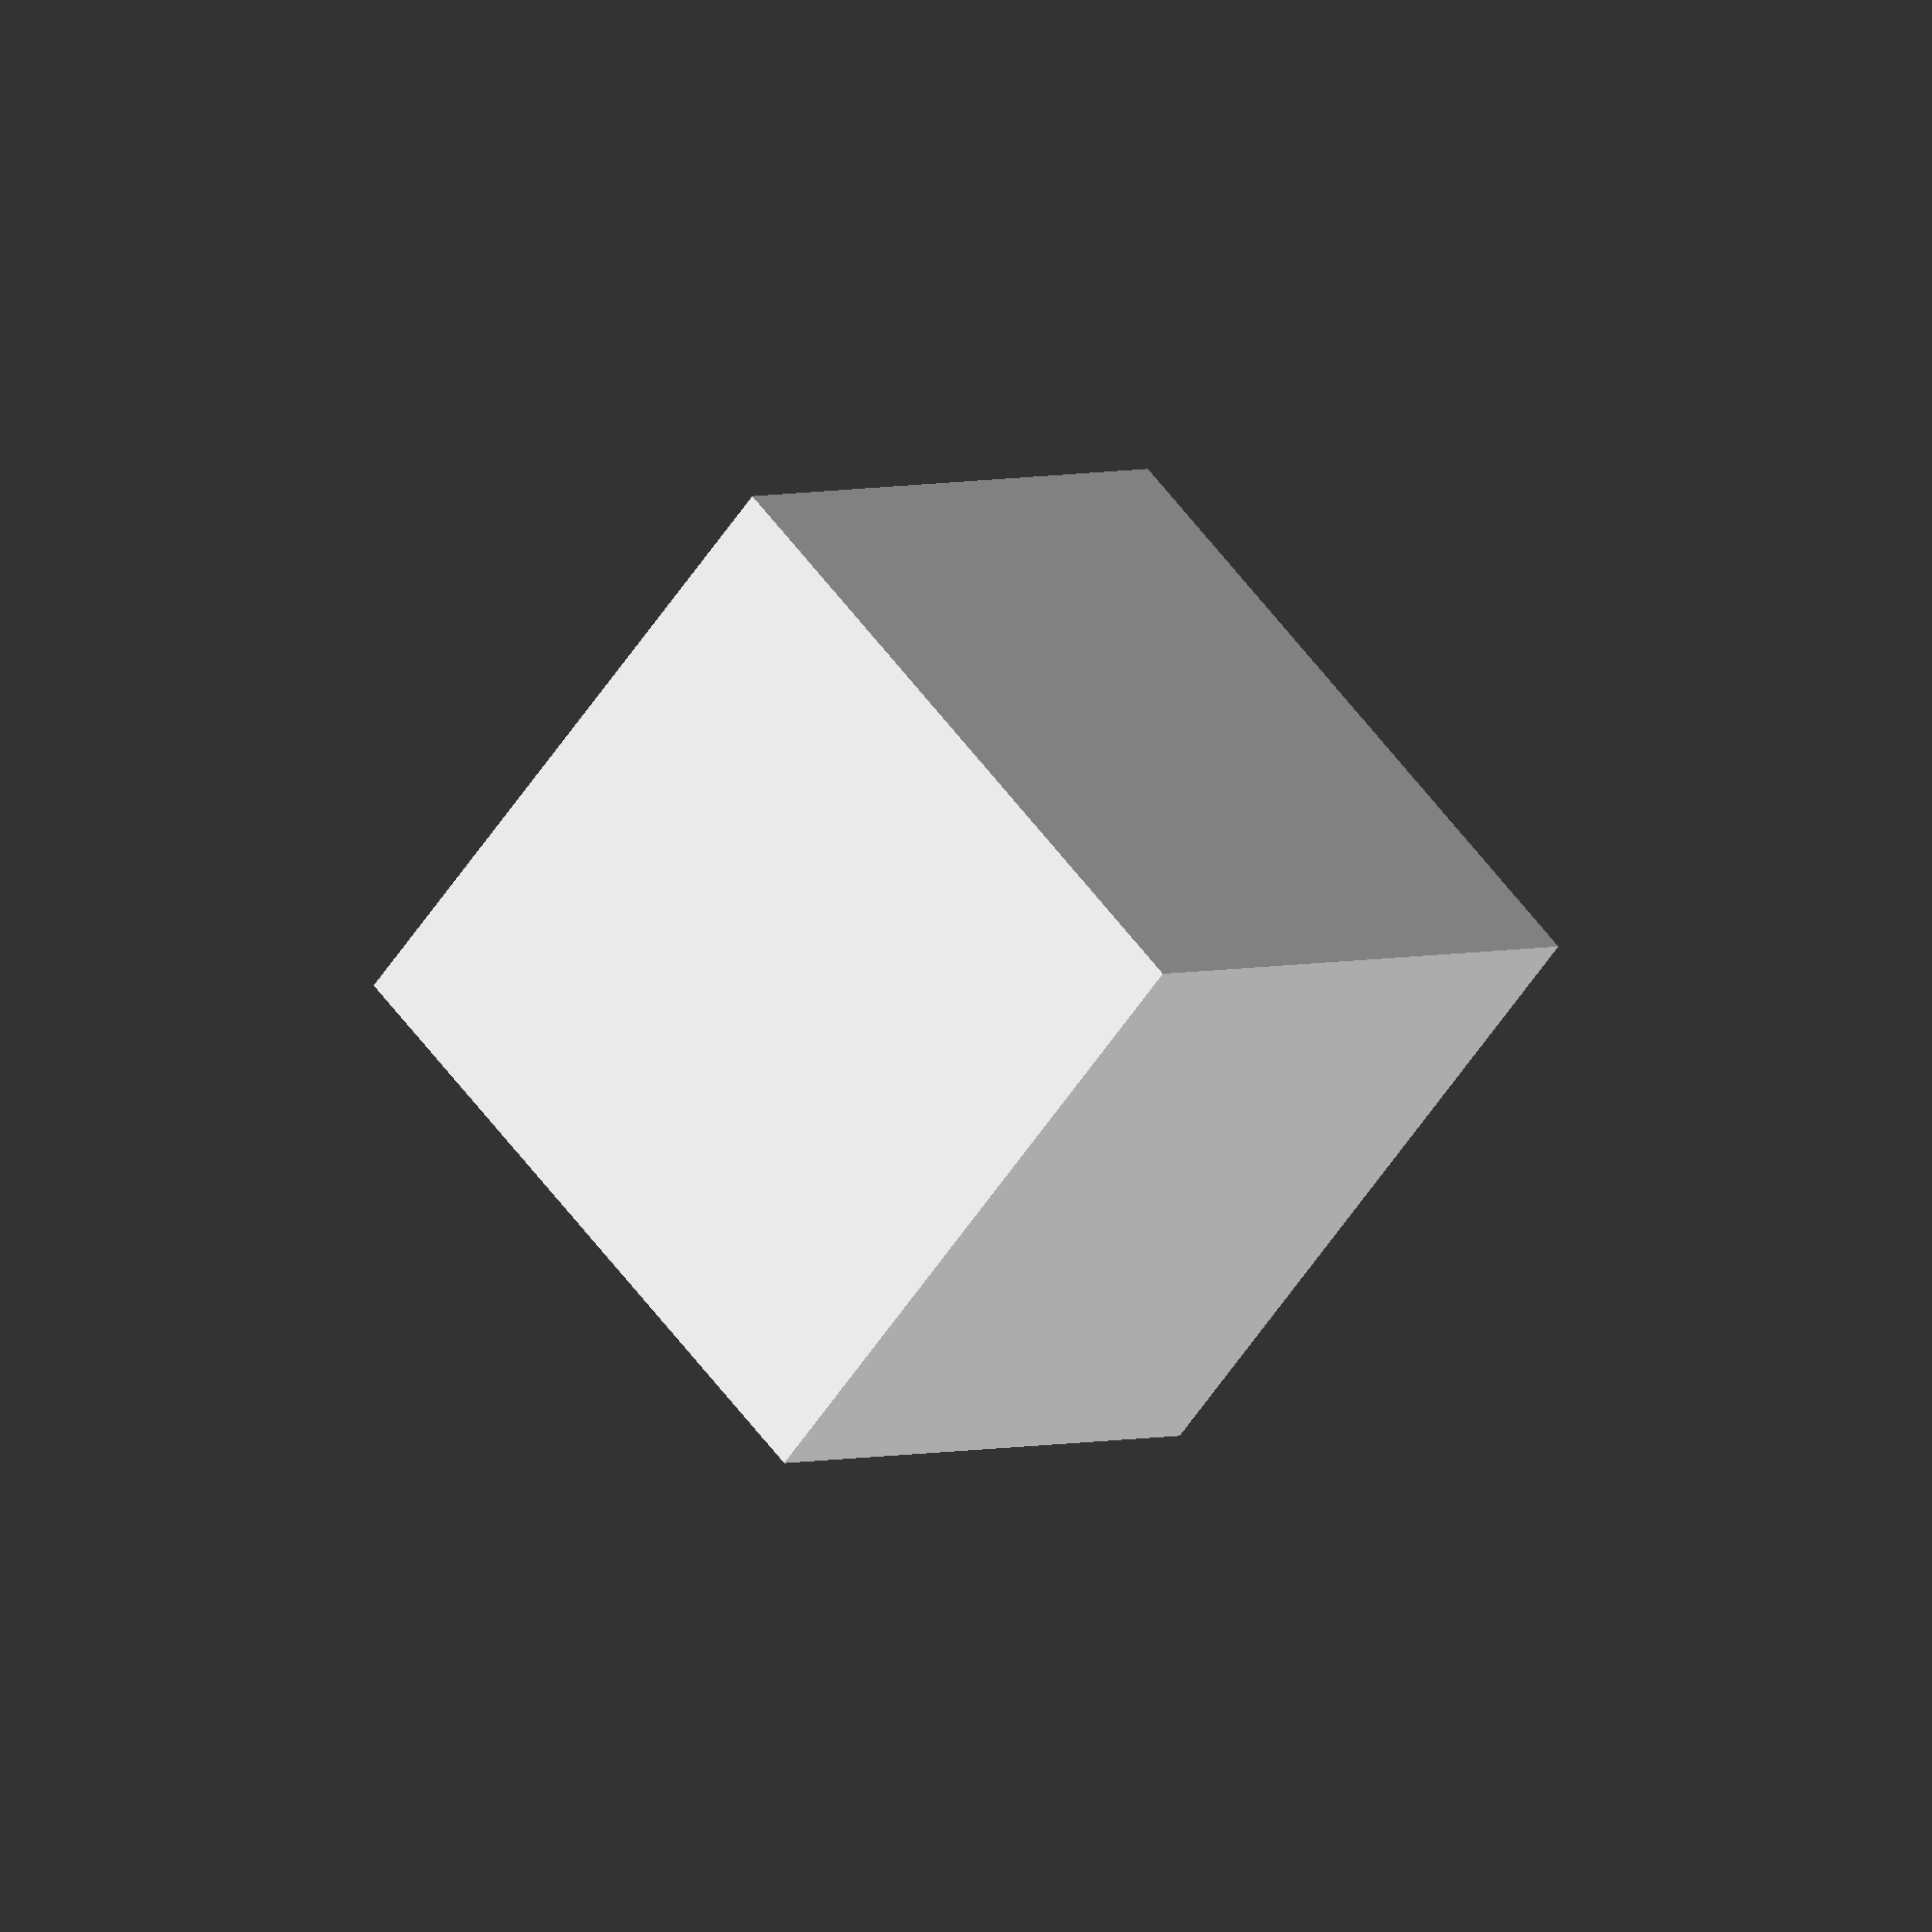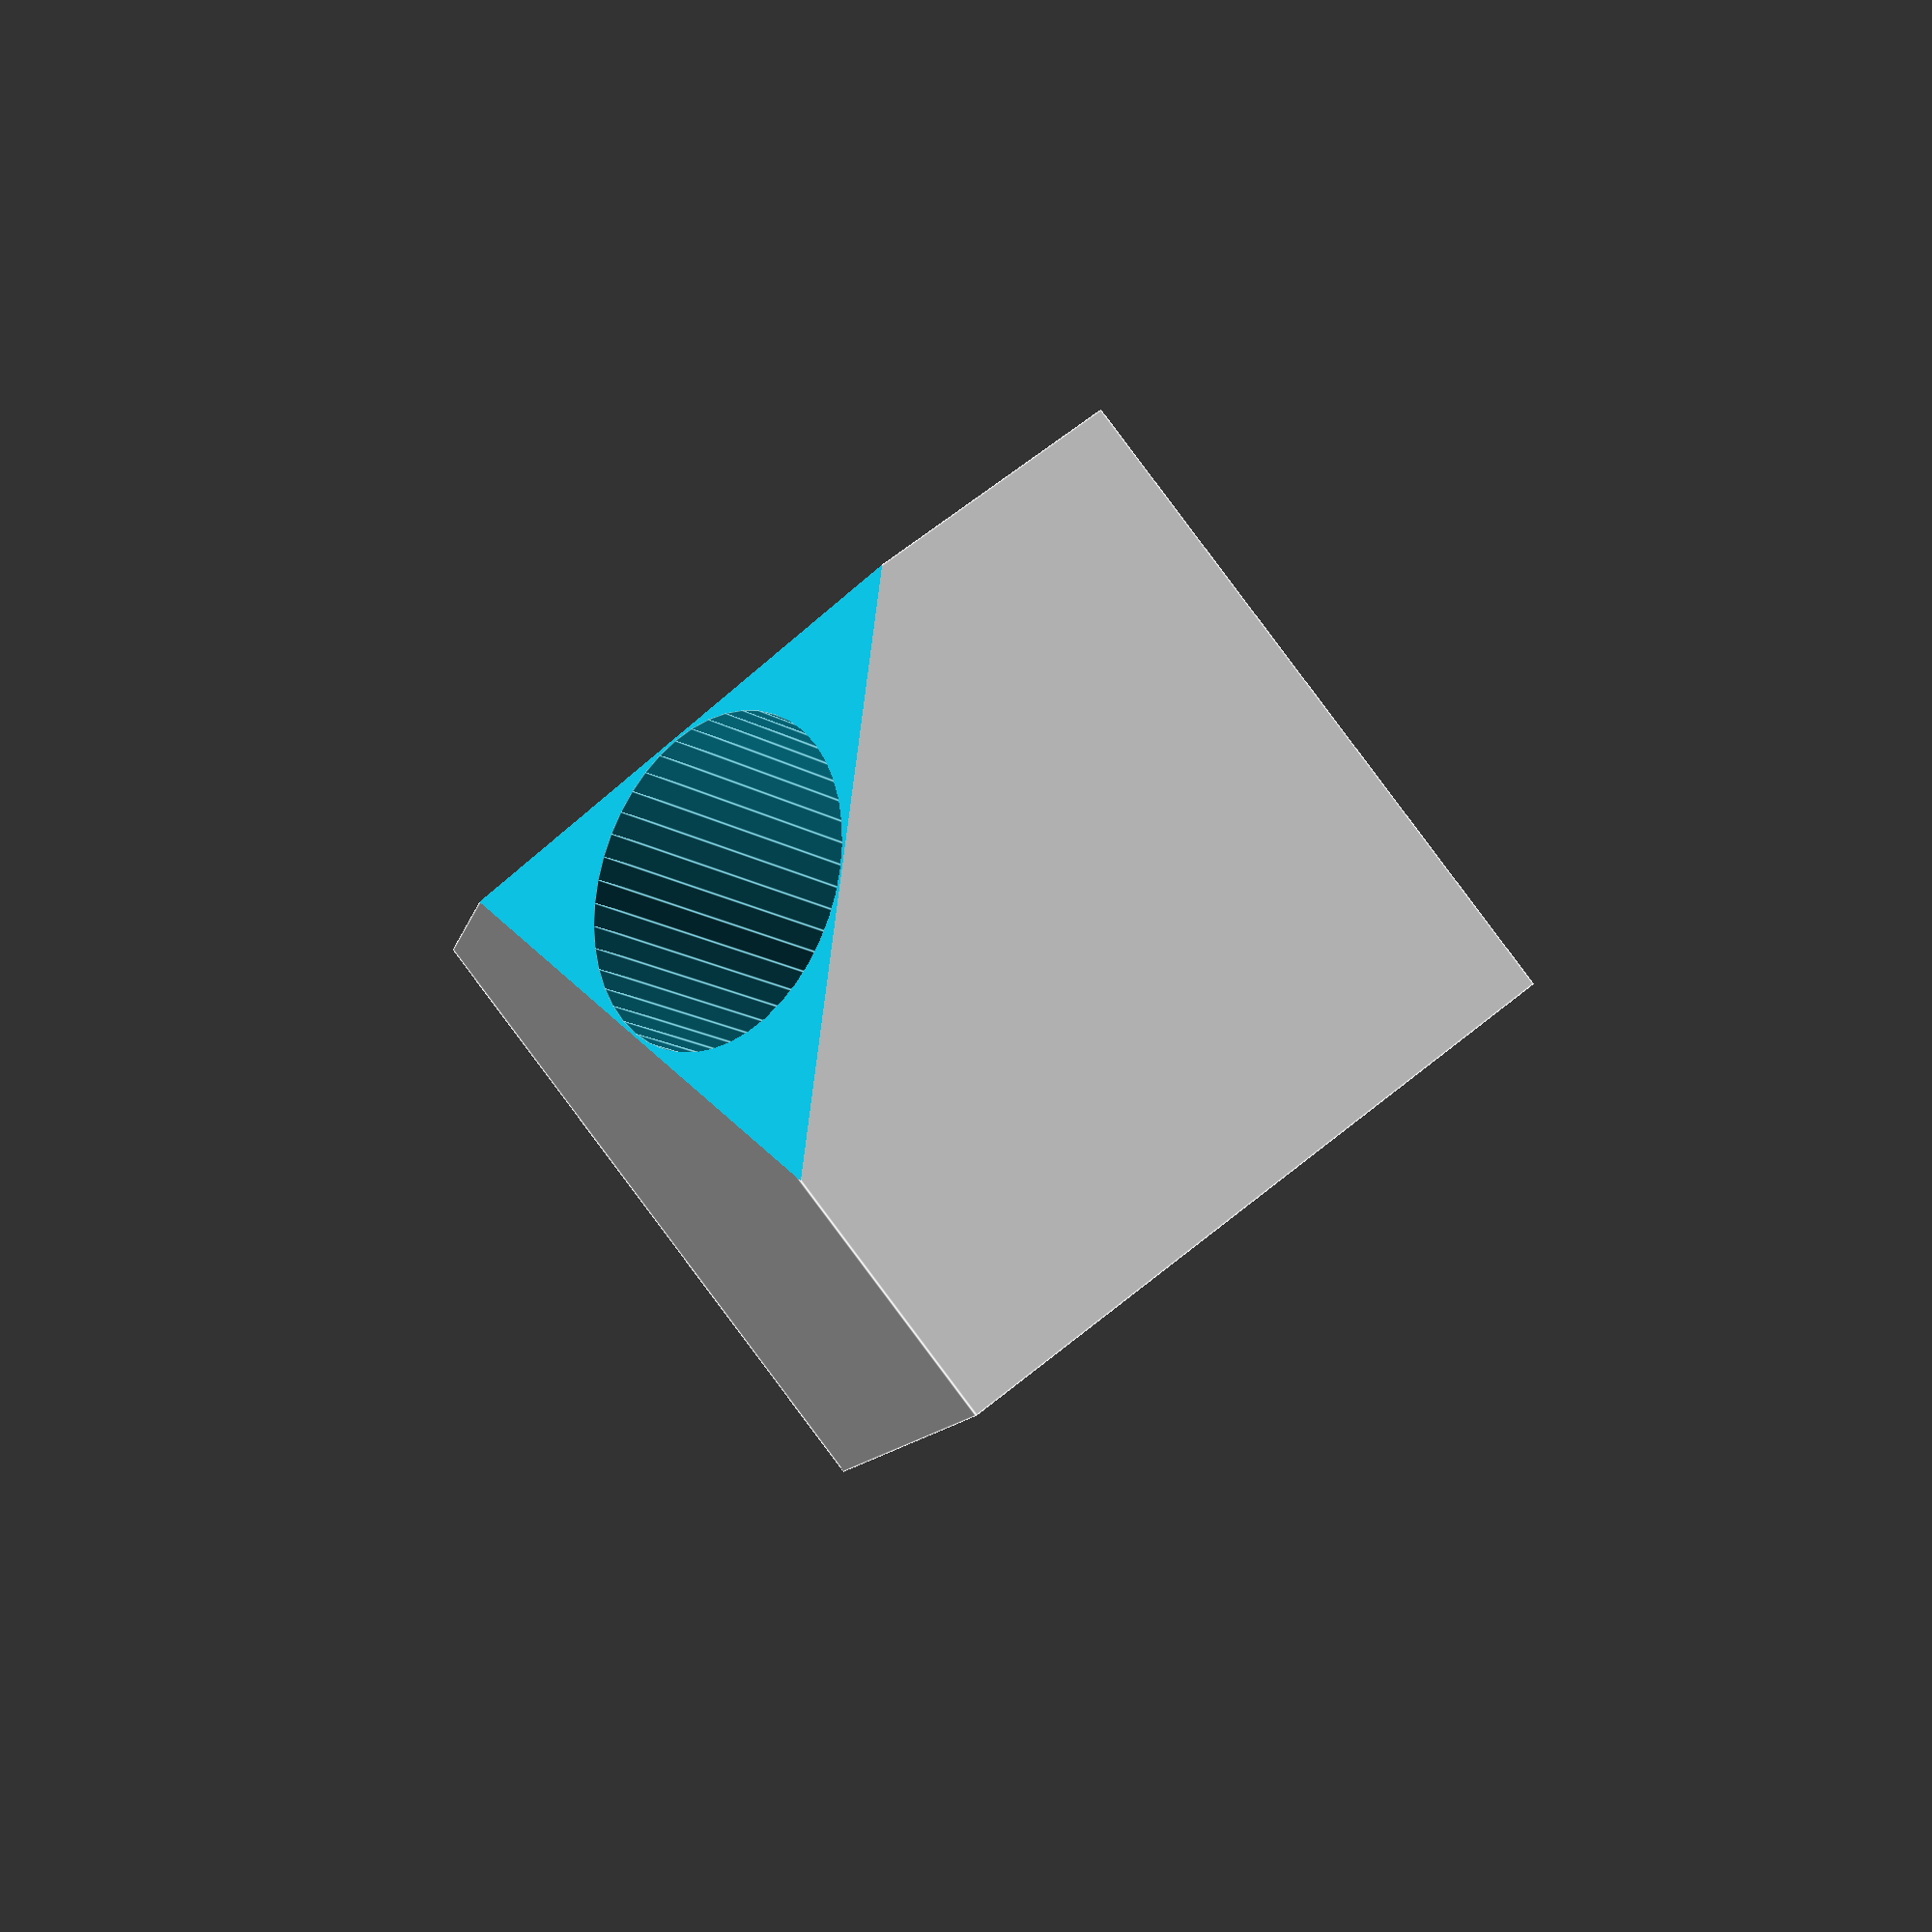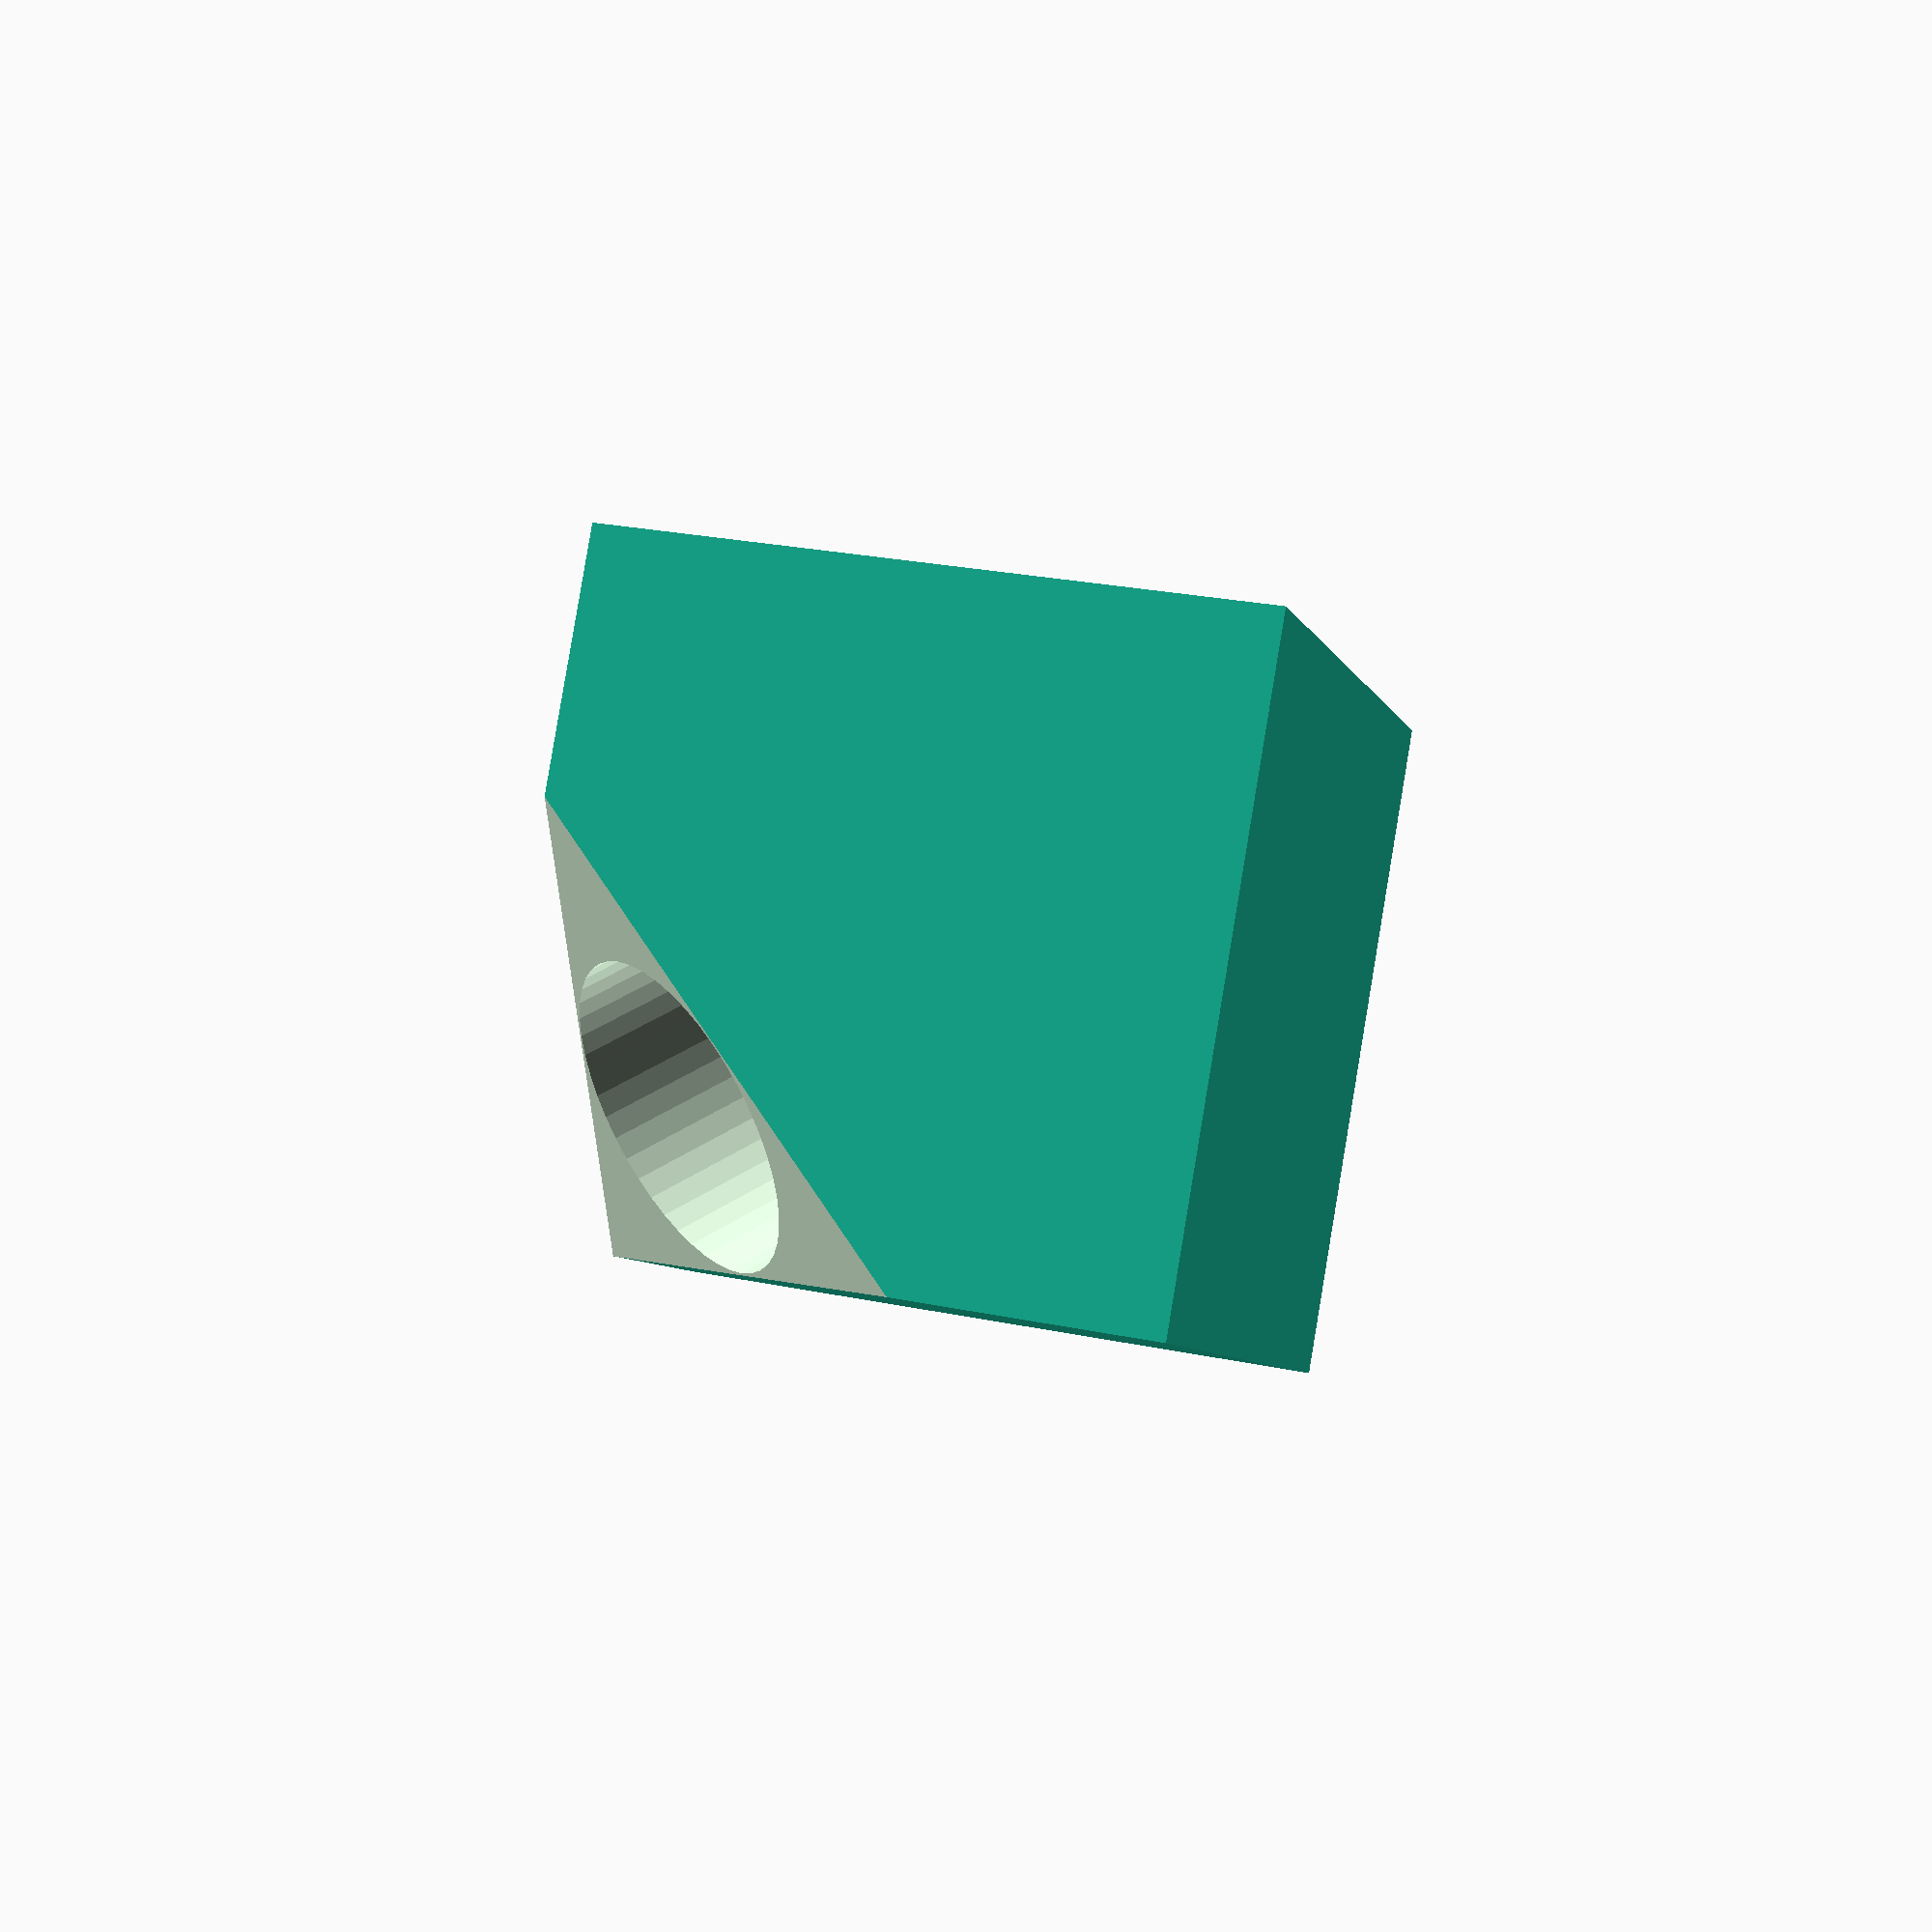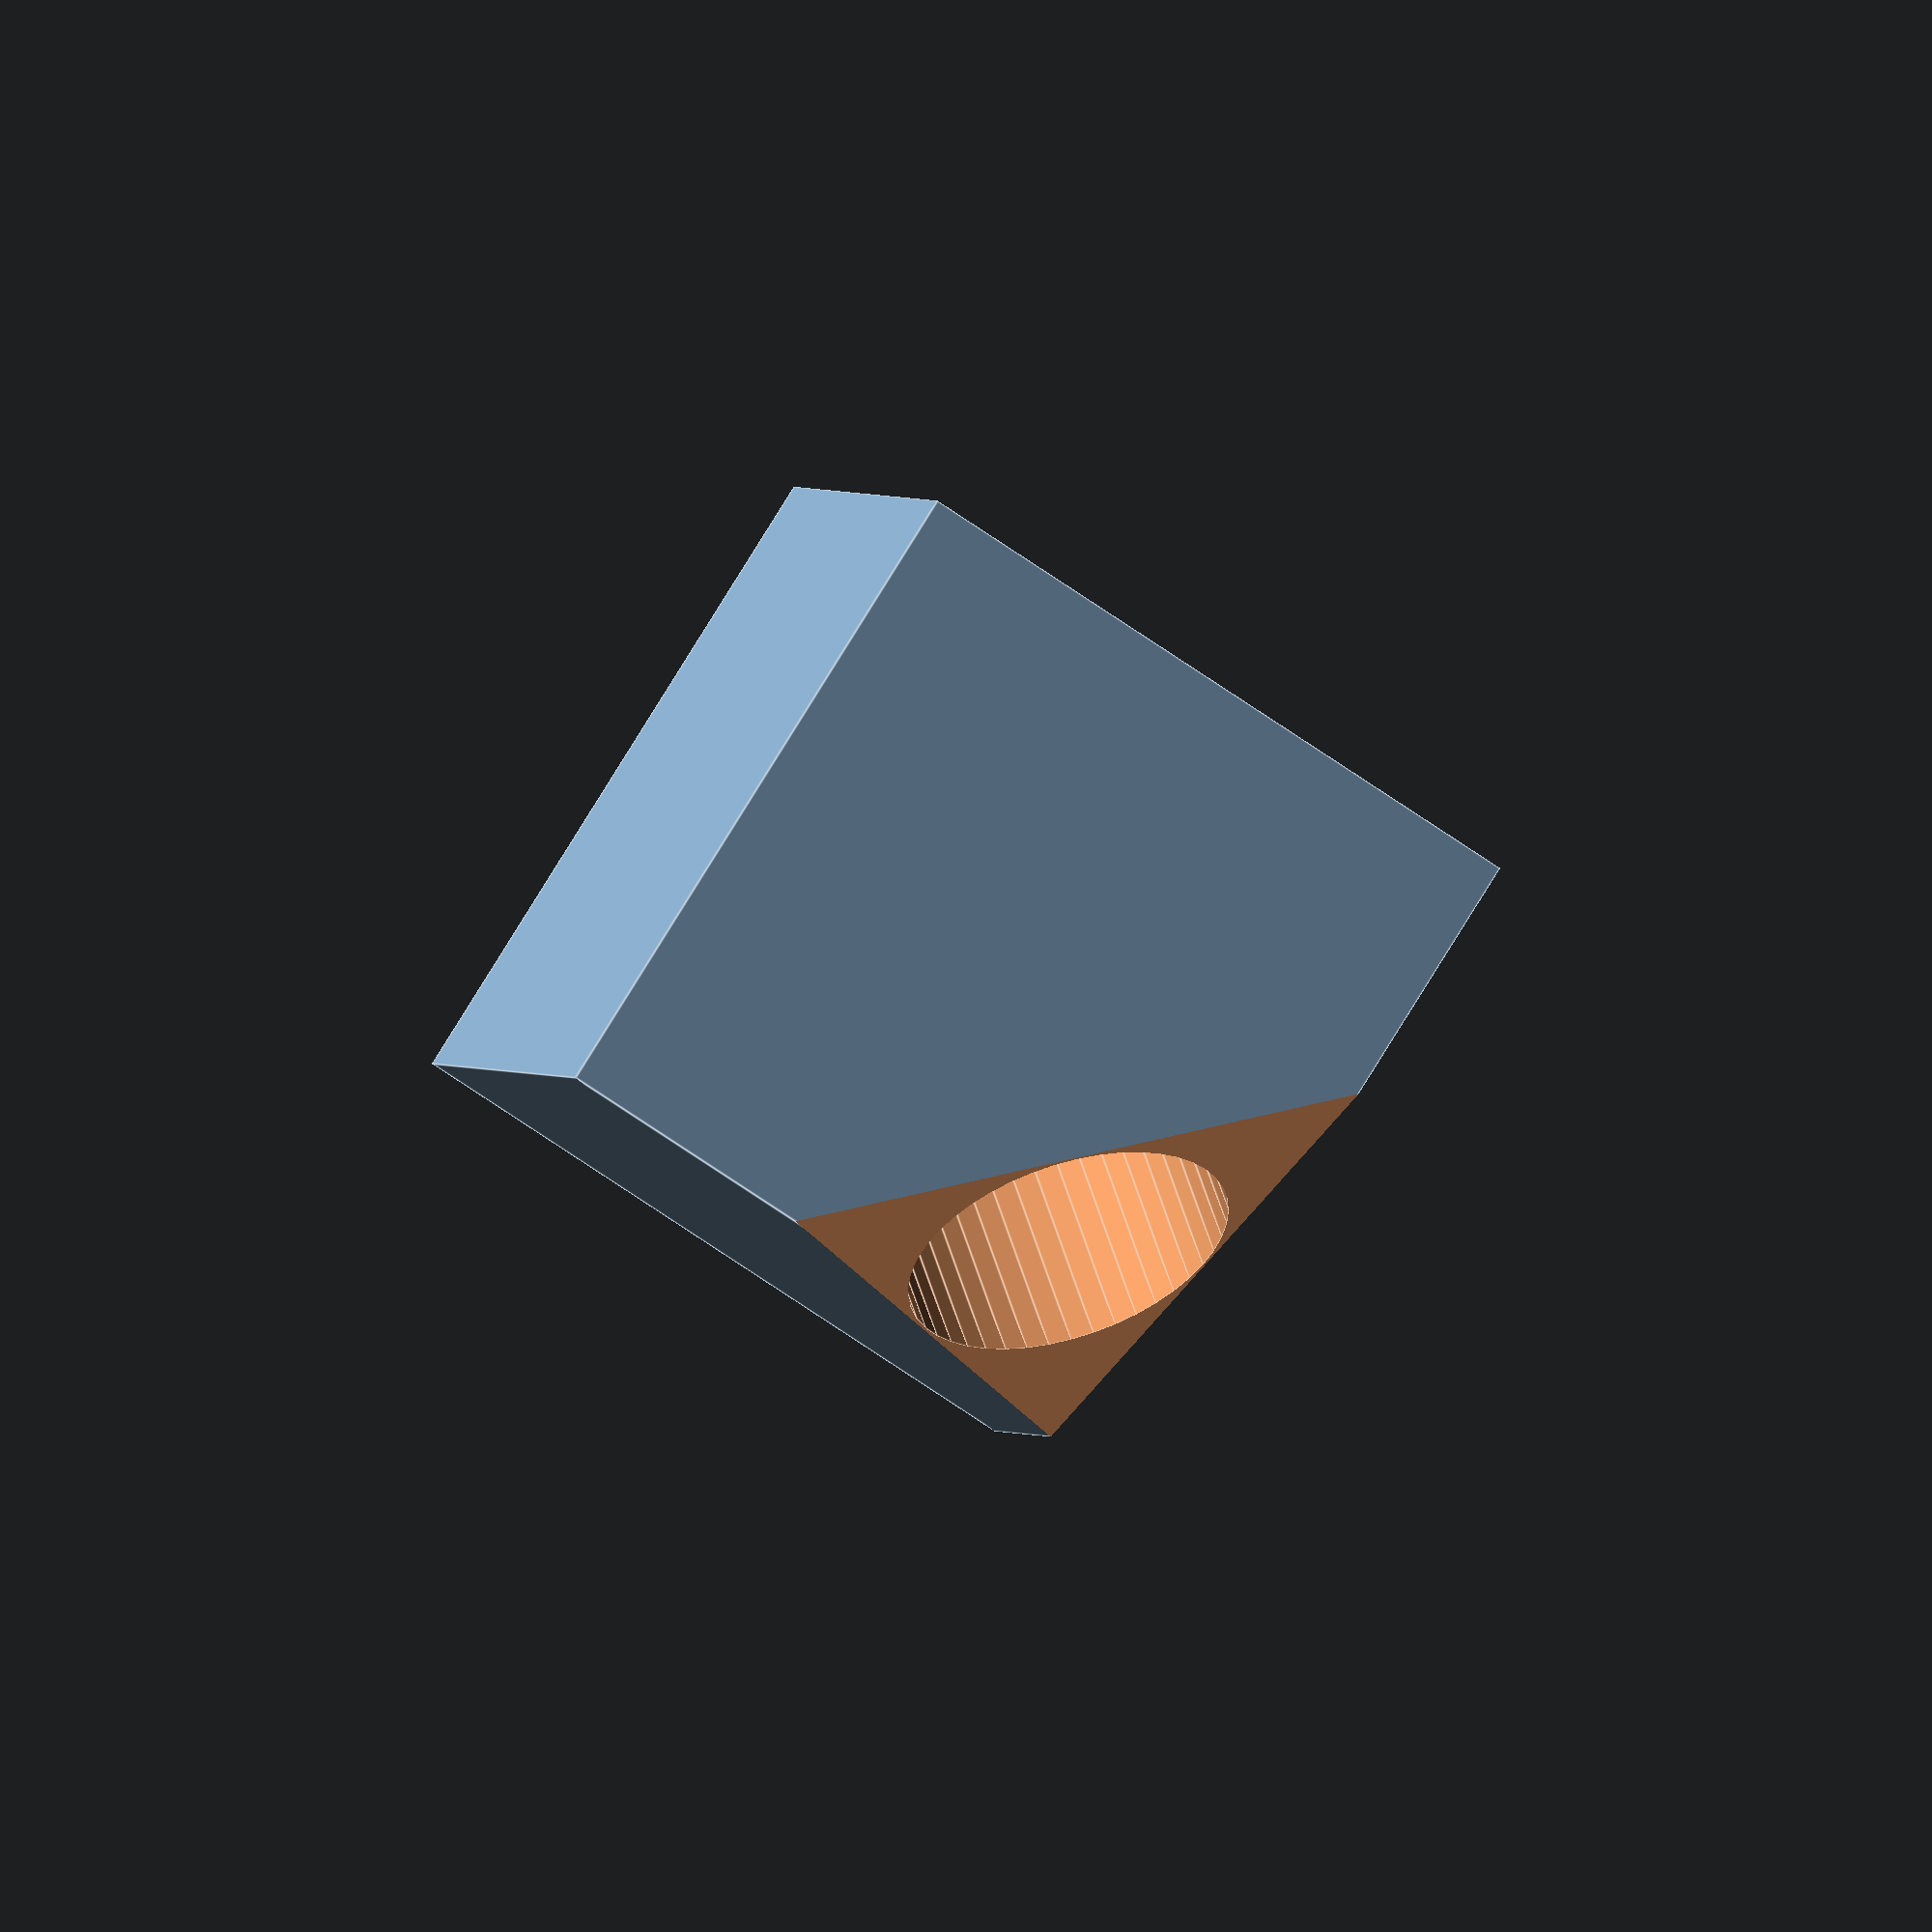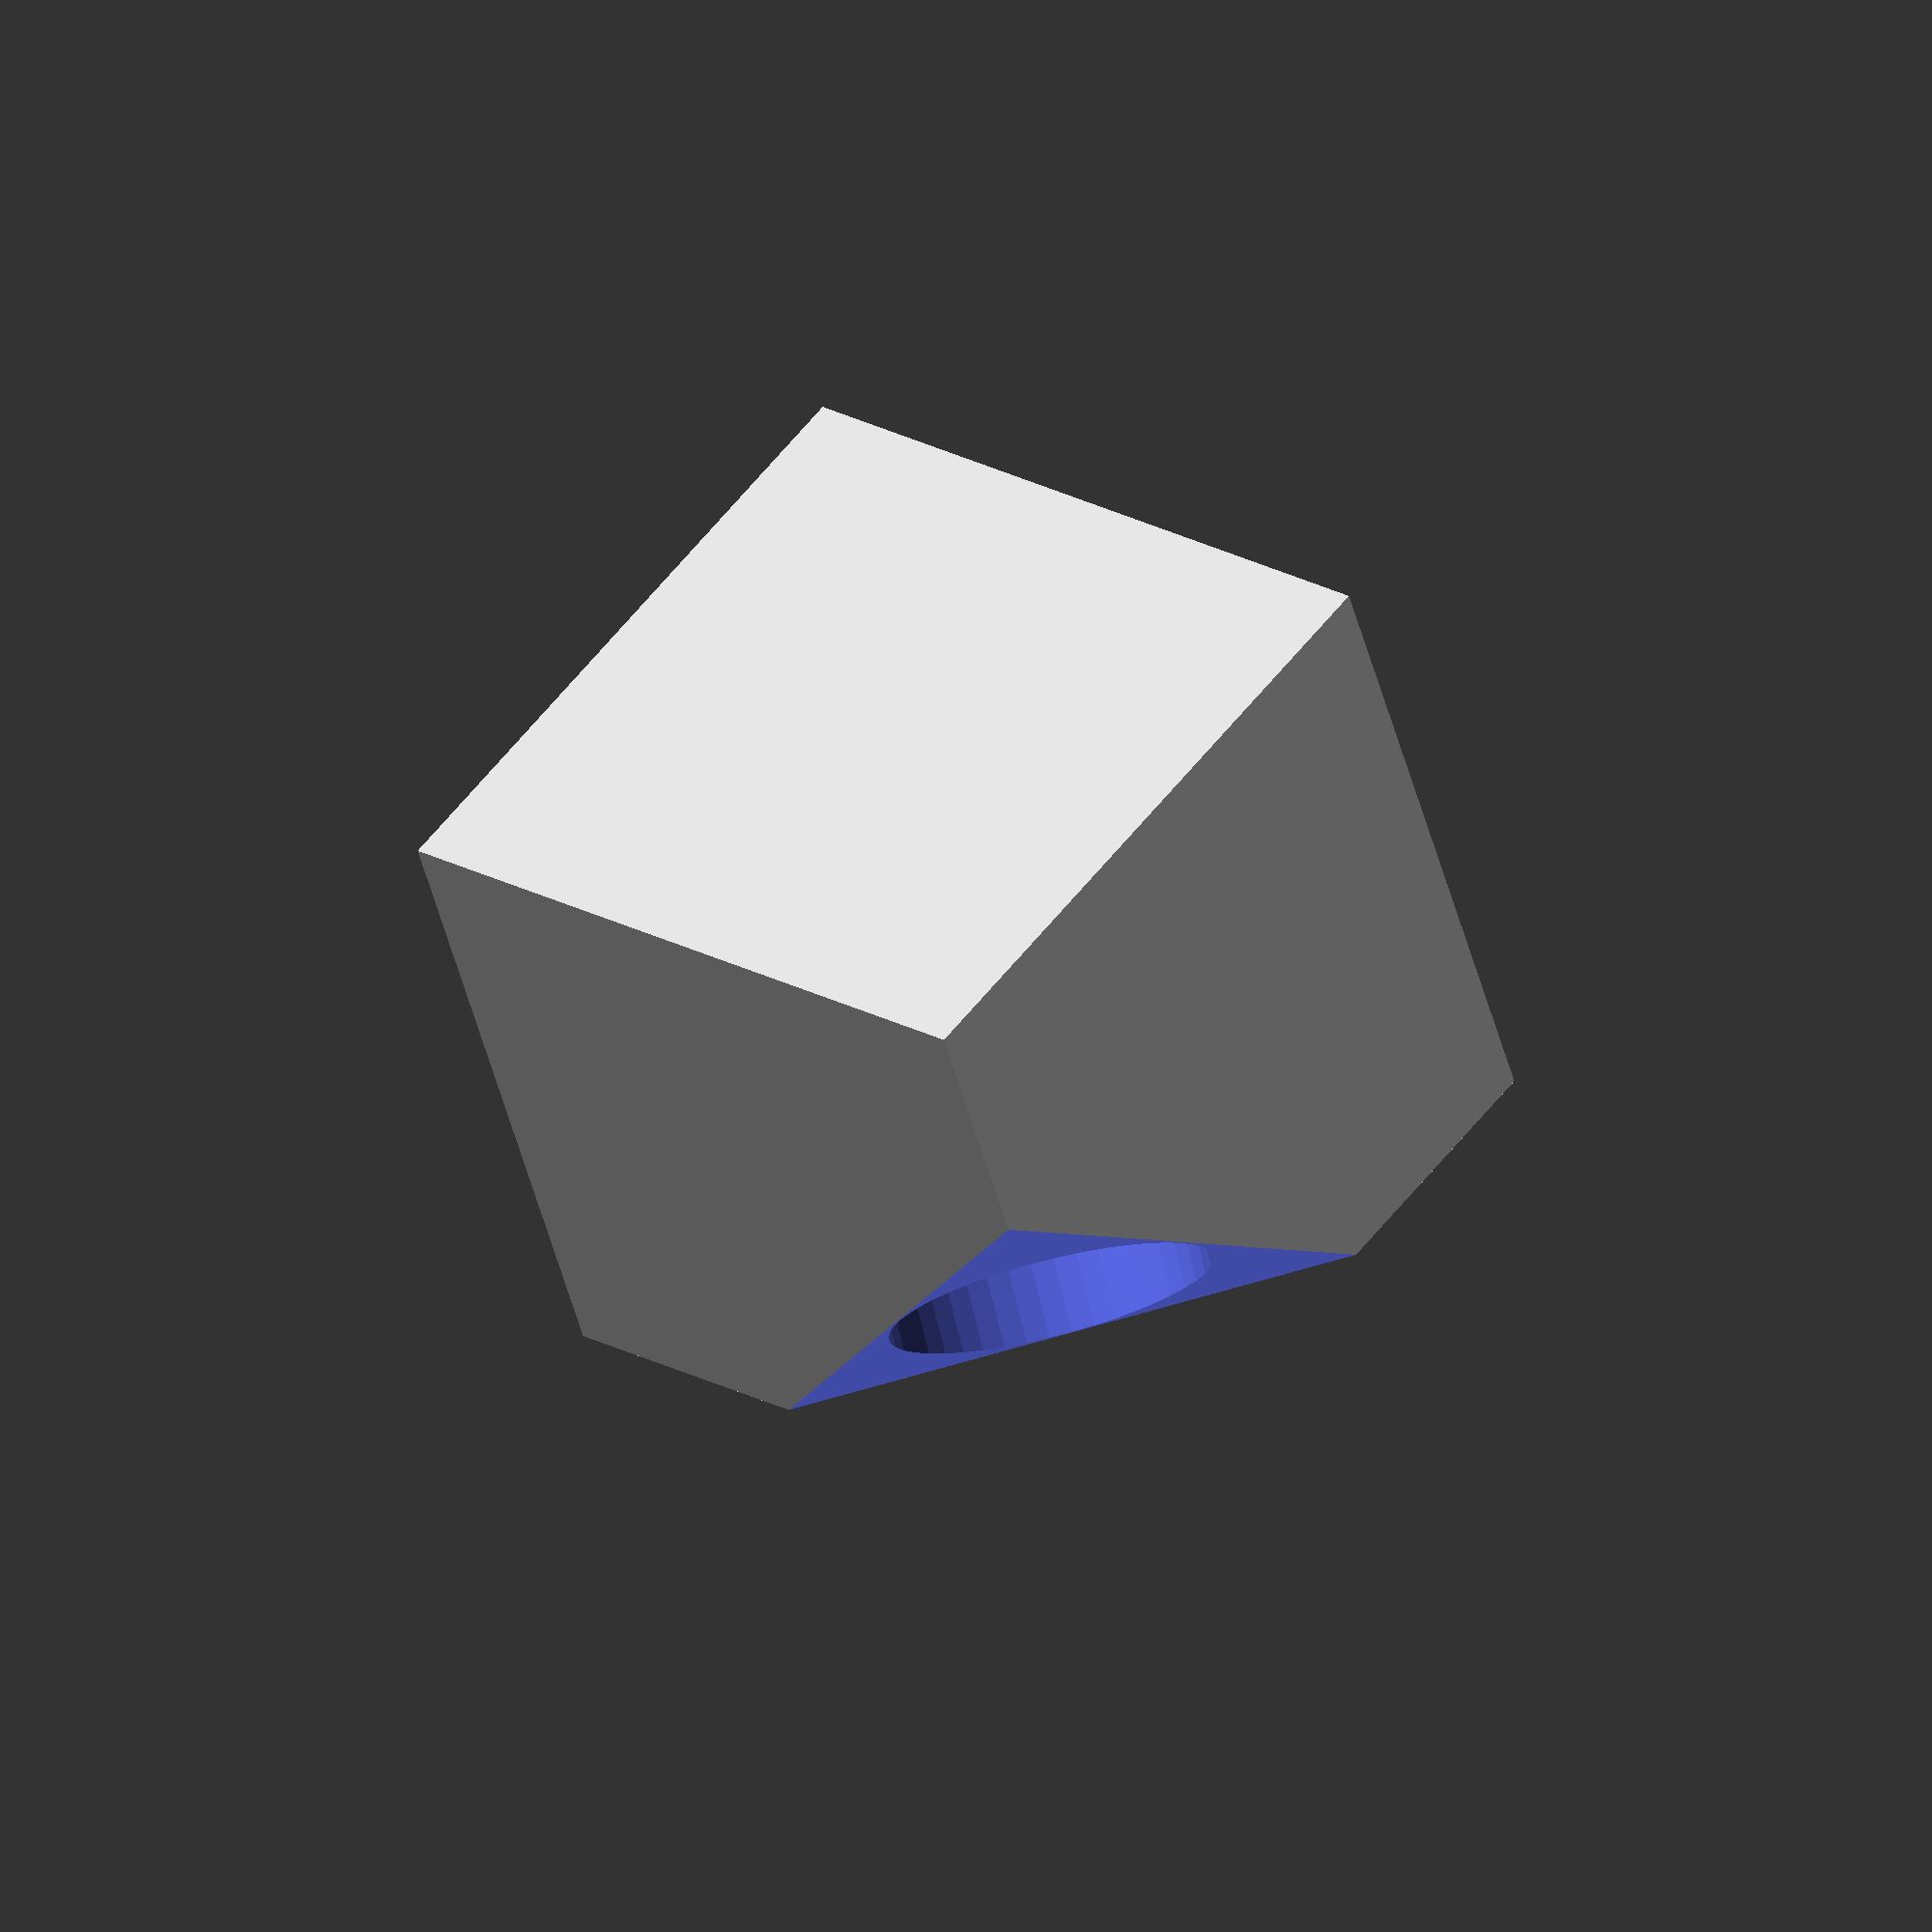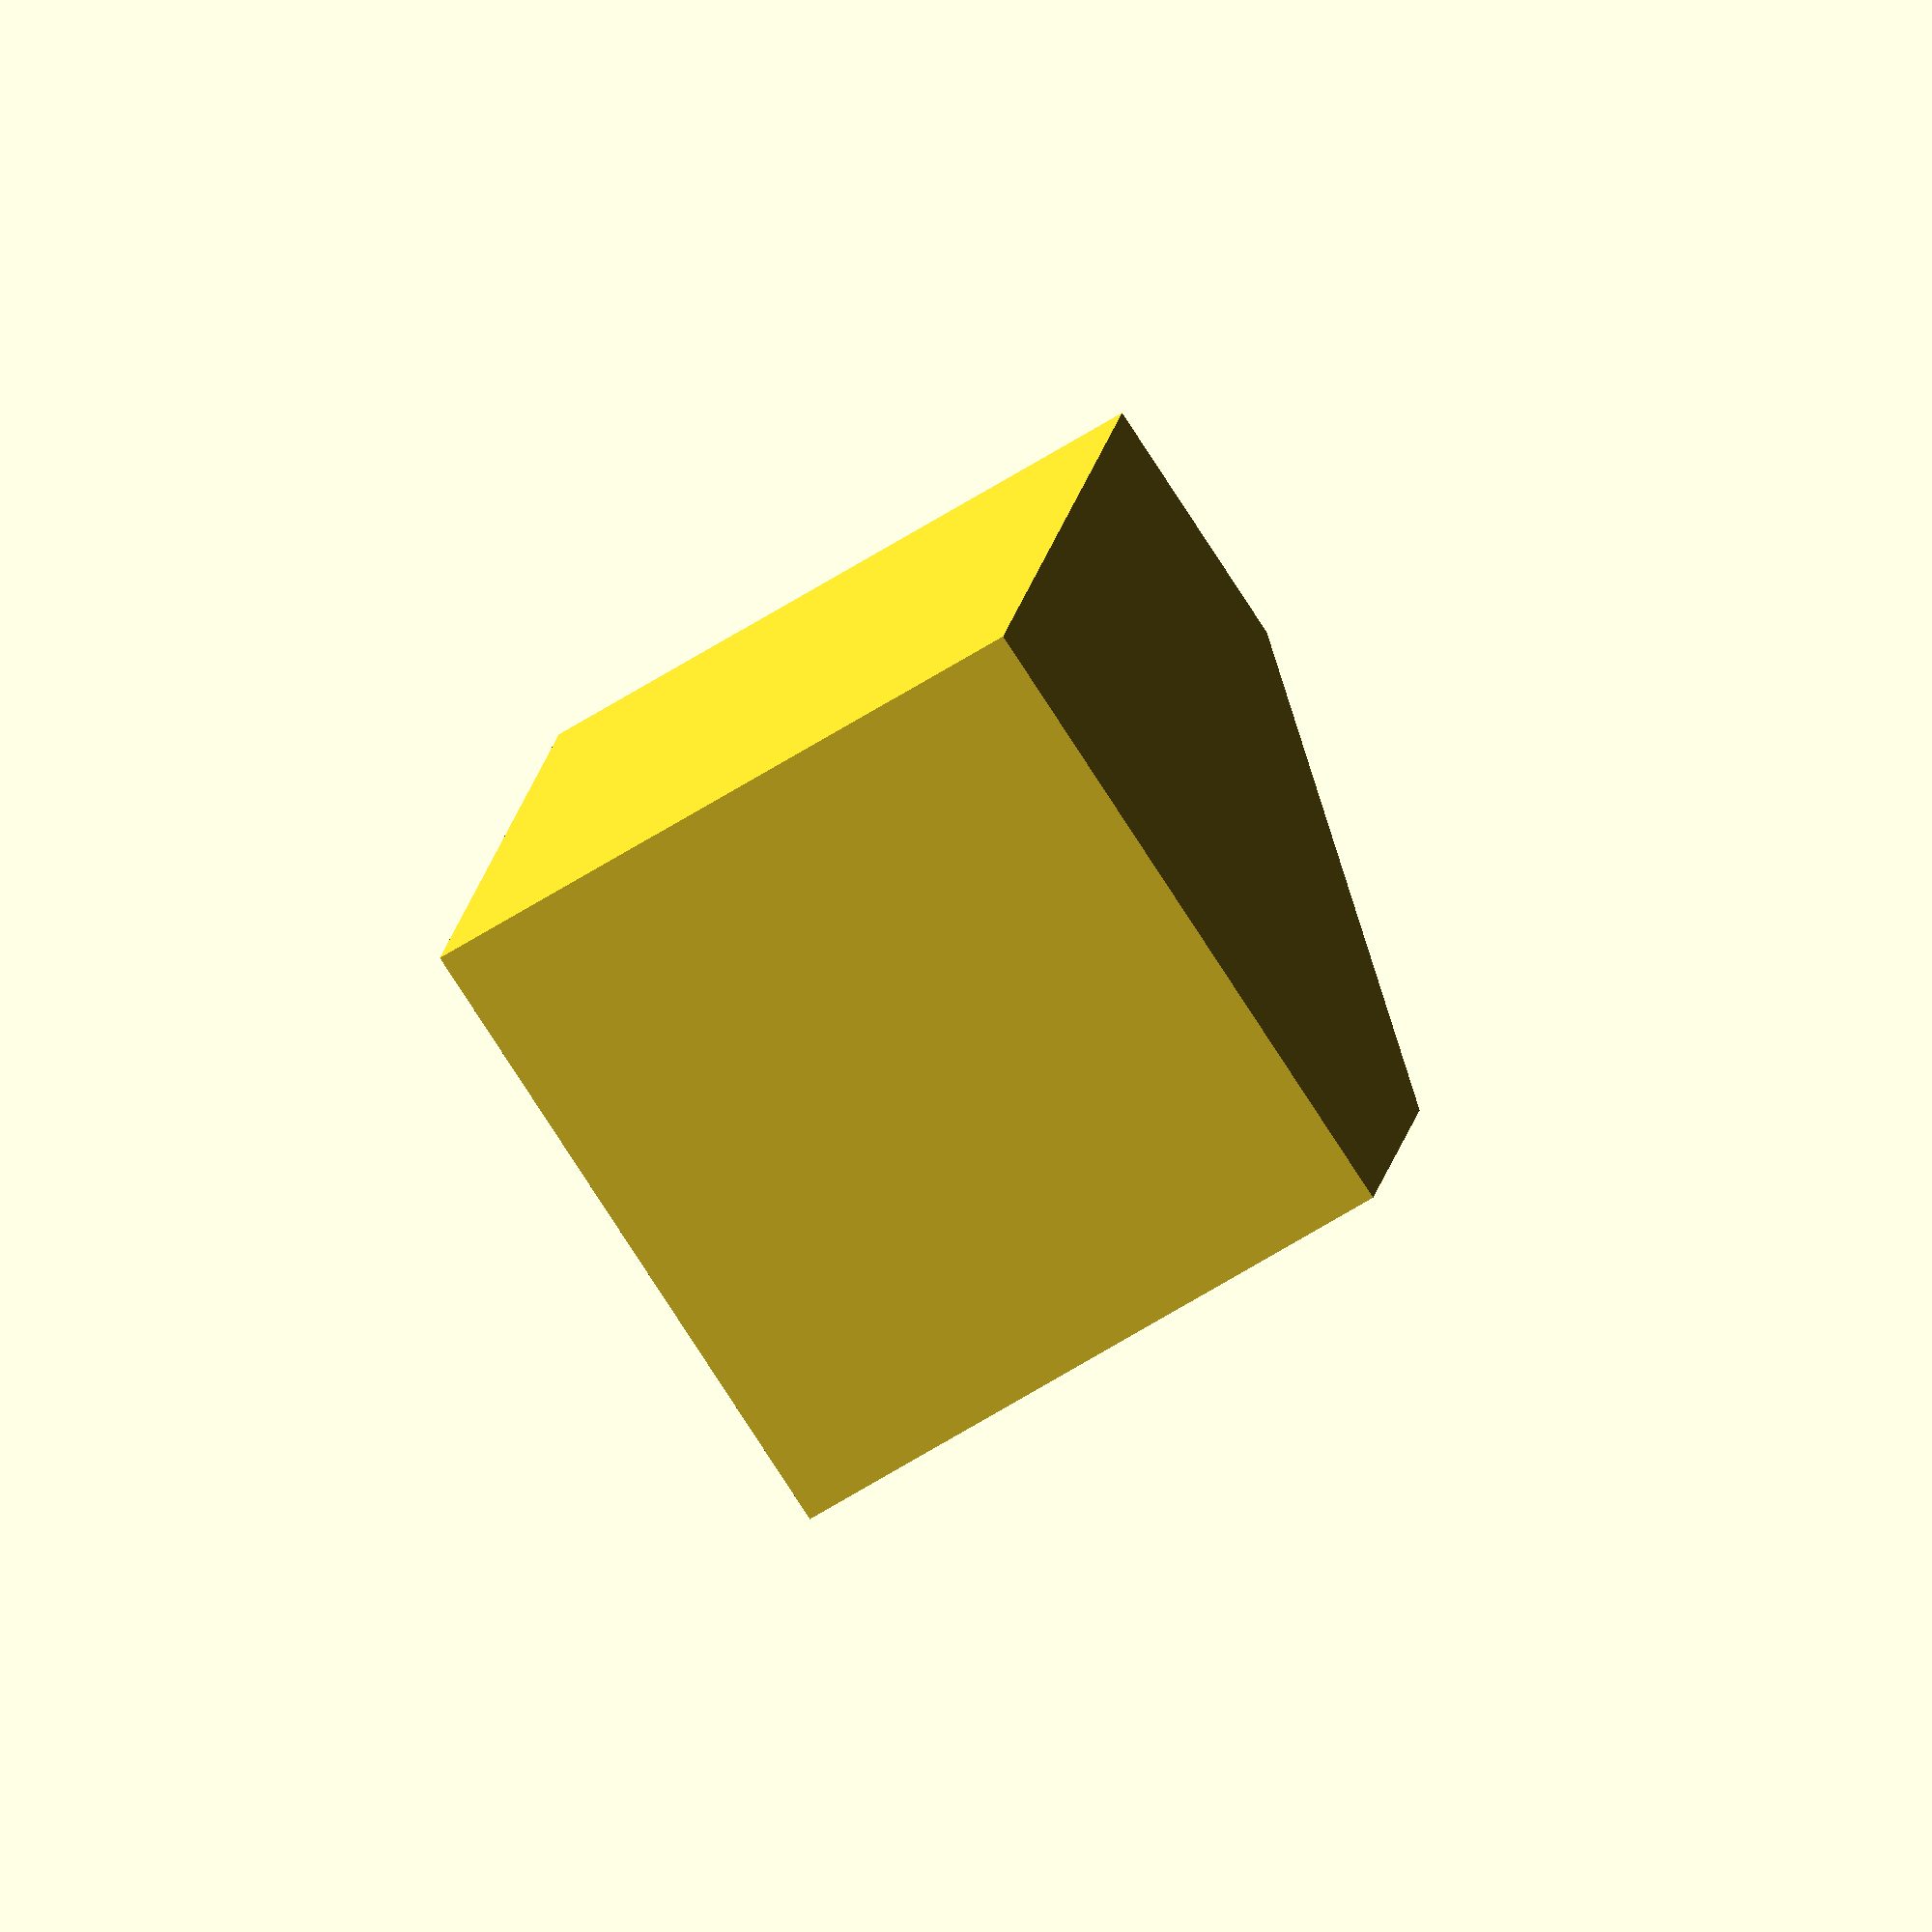
<openscad>
// -*- mode: SCAD ; c-file-style: "ellemtel" ; coding: utf-8 -*-
//
// NN
//
// © 2017 Roland Sieker <ospalh@gmail.com>
// Licence: CC-BY-SA 4.0

r = 7.4/2;
h=10;

e = 15.1;
ff=5.3;
ms=0.01;

difference()
{
   translate([0, 0, -ff])
   {
      rotate([0,-0.5*acos(-1/3), 0])
      {
         rotate([0,0, -45])
         {
            cube(e);
         }
      }
   }
   cylinder(r=r,h=h+ff, $fn=45);
   translate([0, 0, -2*e])
   {
      cylinder(r=2*e, h=2*e+ms);
   }
}

</openscad>
<views>
elev=179.2 azim=178.0 roll=199.4 proj=o view=solid
elev=18.3 azim=50.4 roll=222.6 proj=p view=edges
elev=316.5 azim=246.2 roll=232.5 proj=p view=solid
elev=302.3 azim=266.9 roll=163.1 proj=o view=edges
elev=103.5 azim=37.4 roll=14.0 proj=o view=wireframe
elev=181.7 azim=25.7 roll=117.4 proj=o view=wireframe
</views>
